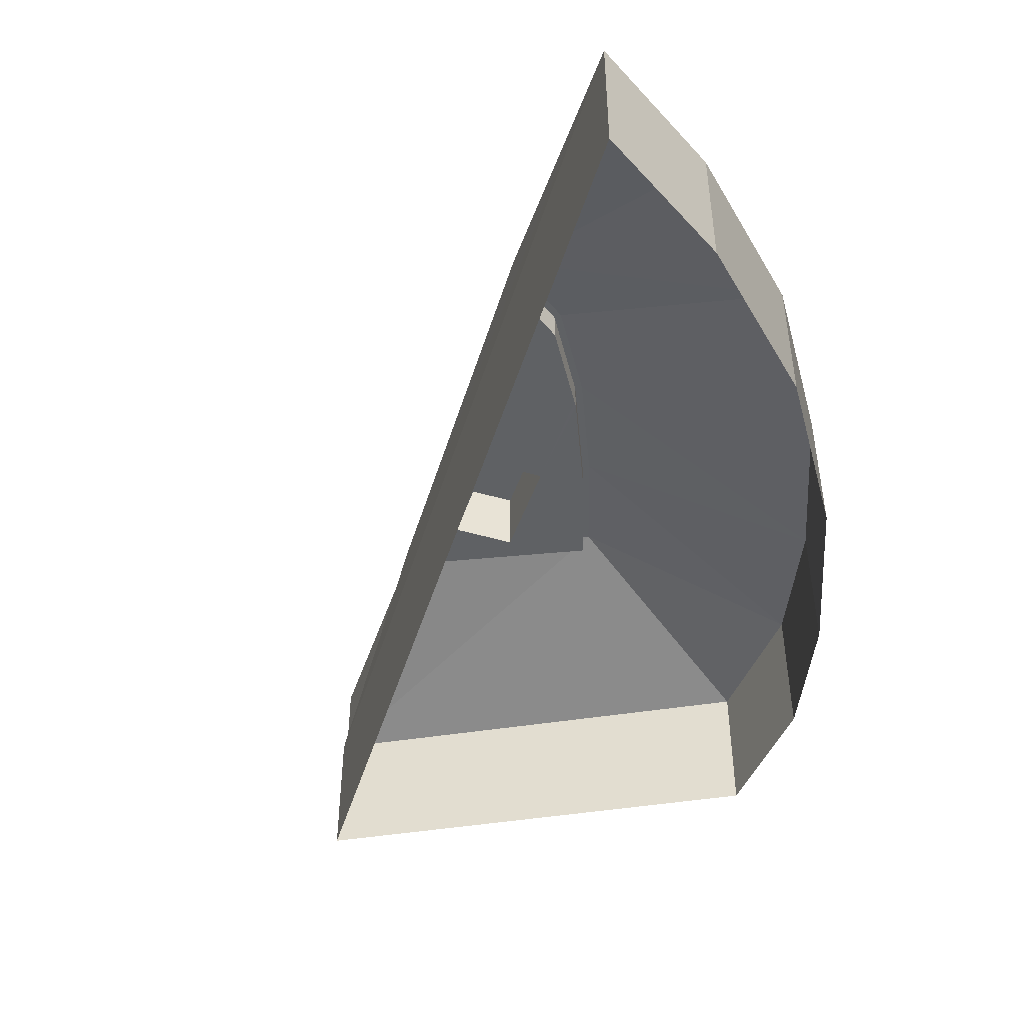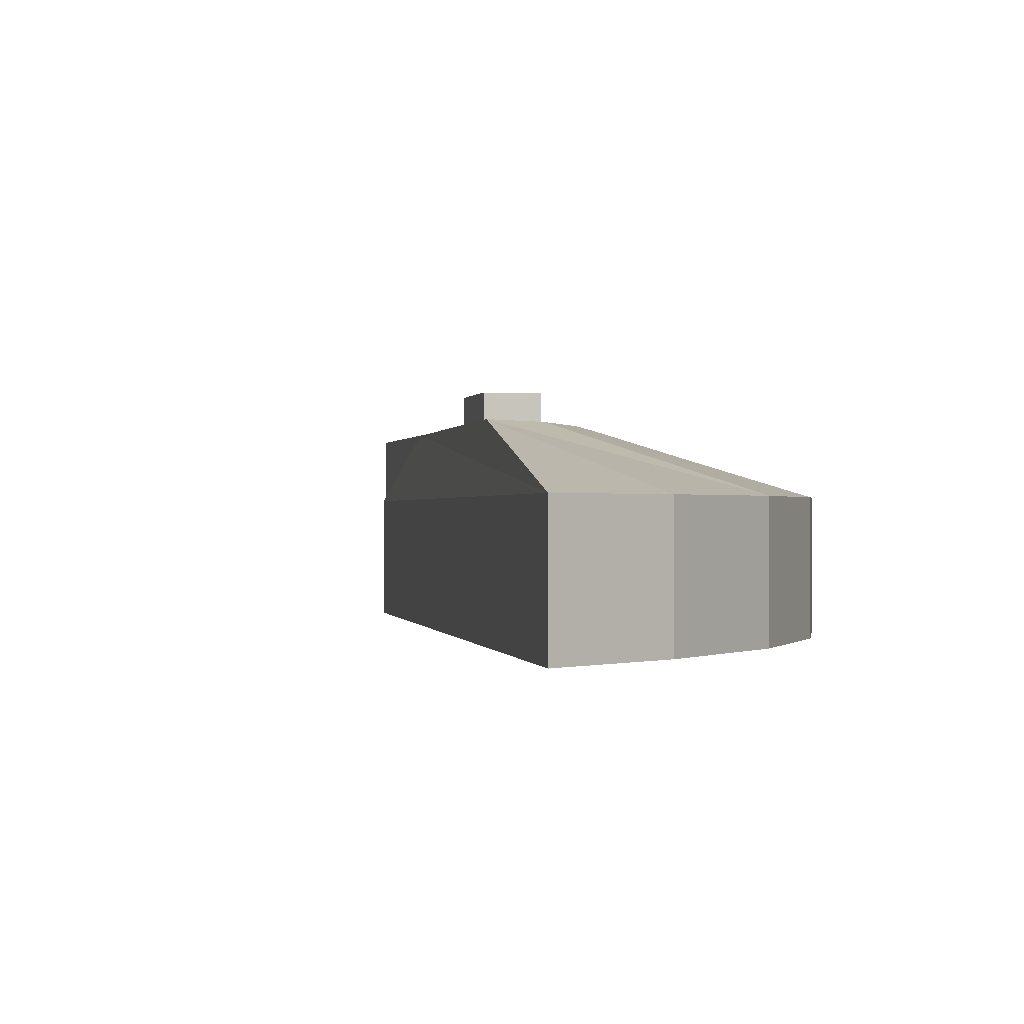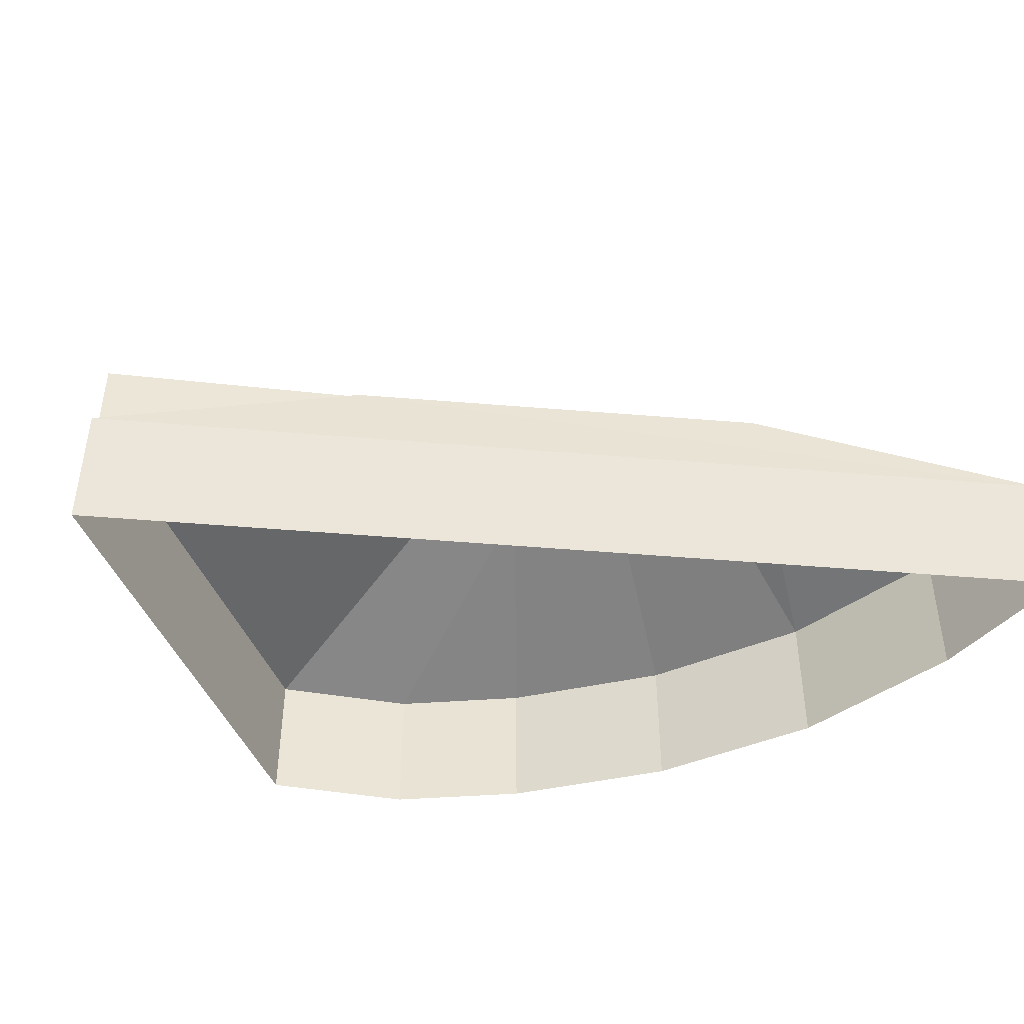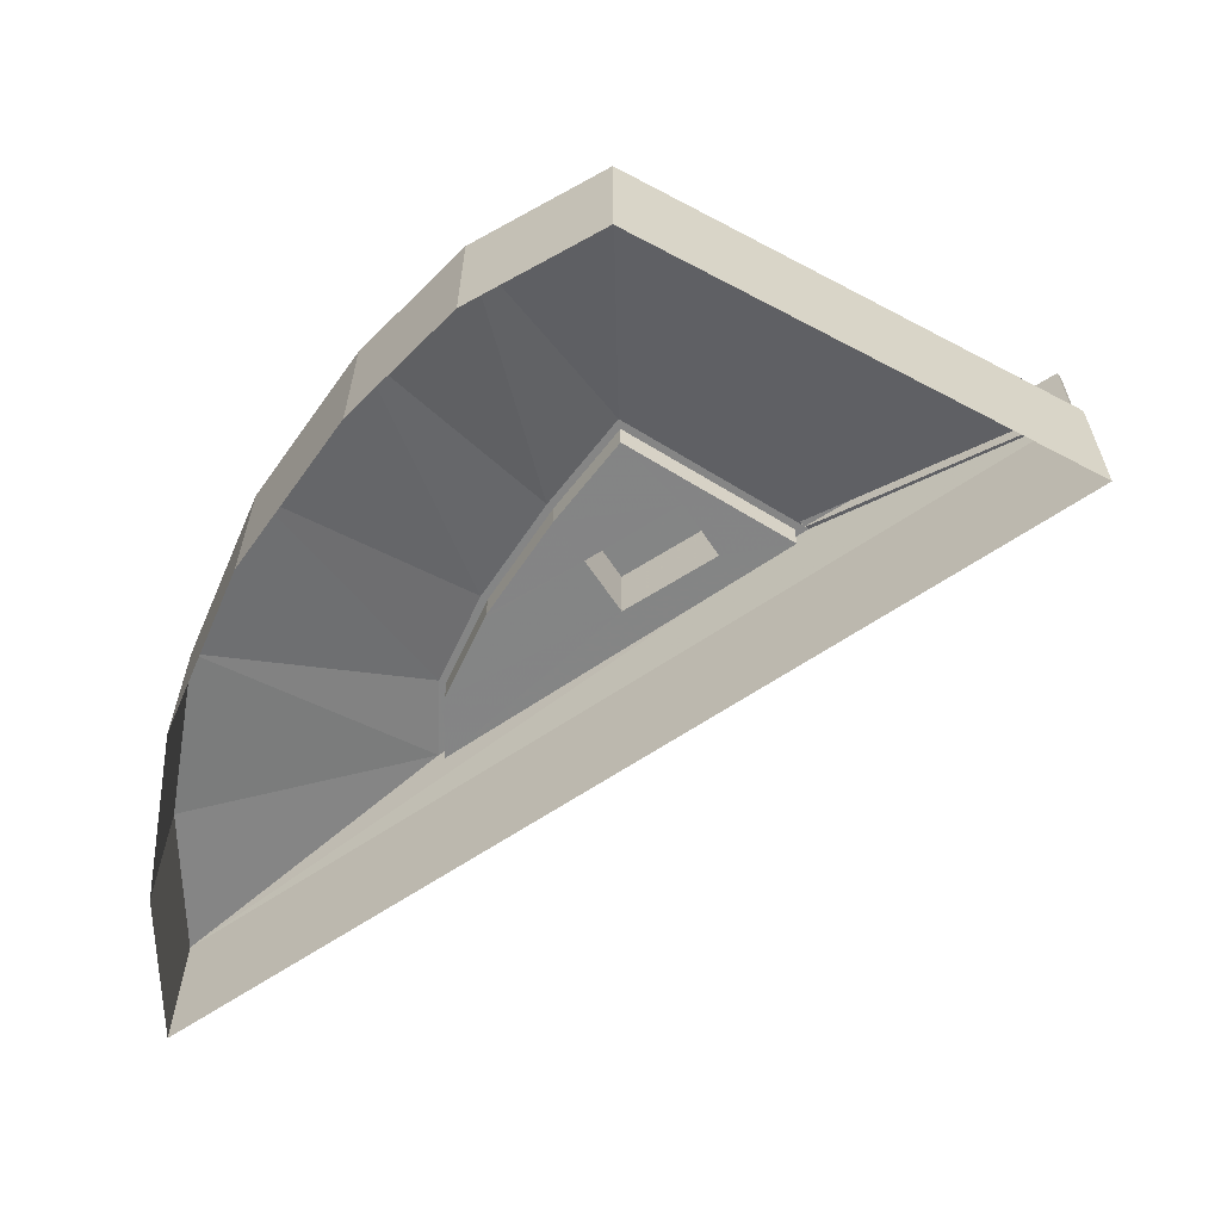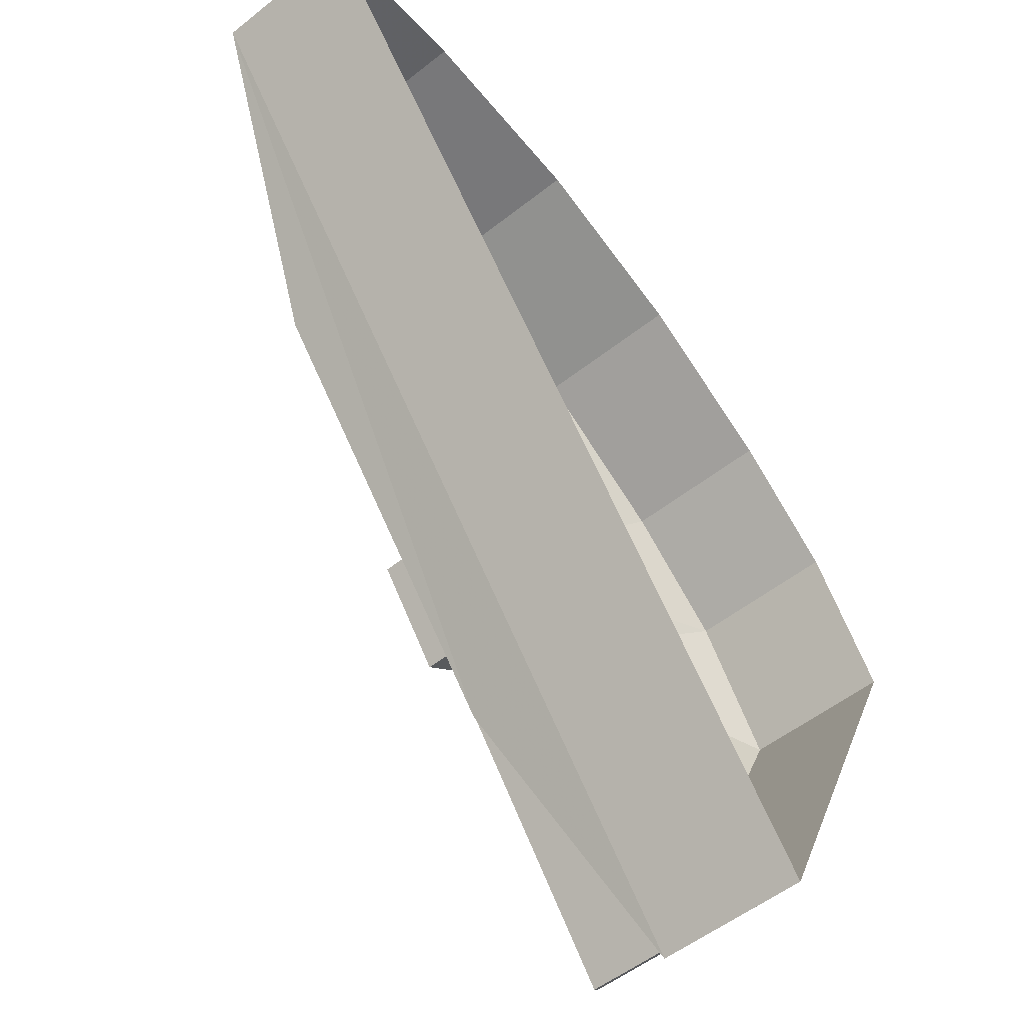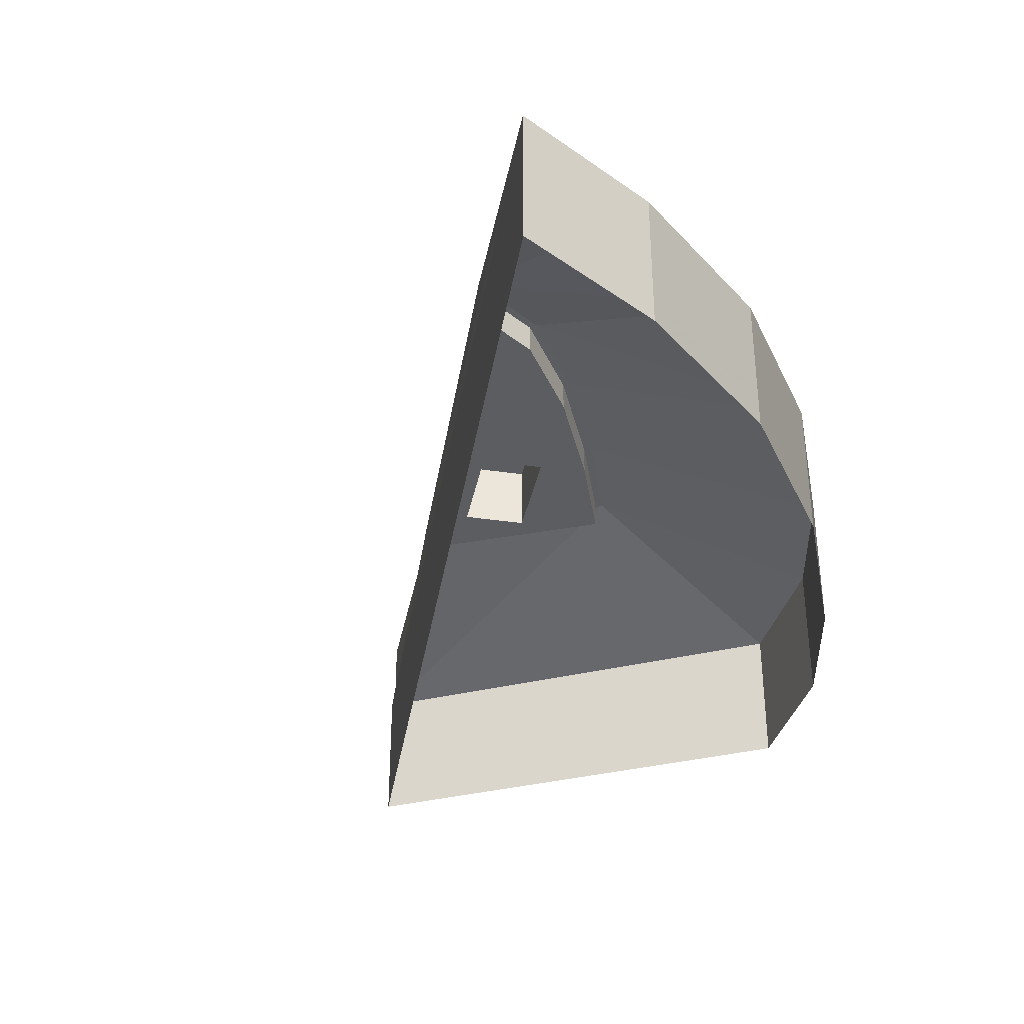
<metadata>
{"format":"obj","ext":"obj","renderer":"f3d","projection":"perspective","resolution":1024,"background":"white","views":[{"elev":-46.7,"azim":124.7,"up":"+Z"},{"elev":-0.1,"azim":130.2,"up":"+Z"},{"elev":-45.0,"azim":45.6,"up":"+Z"},{"elev":-61.6,"azim":-93.9,"up":"+Z"},{"elev":-53.4,"azim":130.2,"up":"+Y"},{"elev":-36.0,"azim":132.2,"up":"+Z"}]}
</metadata>
<code>
v -1.16e+04 -3.827e+04 14.82
v -1.162e+04 -3.829e+04 14.82
v -1.16e+04 -3.826e+04 14.82
v -1.161e+04 -3.827e+04 14.82
v -1.161e+04 -3.827e+04 14.82
v -1.162e+04 -3.828e+04 14.82
v -1.162e+04 -3.827e+04 14.82
v -1.162e+04 -3.827e+04 14.82
v -1.161e+04 -3.828e+04 23.48
v -1.161e+04 -3.828e+04 23.48
v -1.161e+04 -3.828e+04 23.48
v -1.161e+04 -3.828e+04 23.48
v -1.161e+04 -3.828e+04 21.13
v -1.161e+04 -3.828e+04 21.13
v -1.161e+04 -3.828e+04 21.13
v -1.161e+04 -3.827e+04 21.13
v -1.161e+04 -3.828e+04 21.13
v -1.161e+04 -3.828e+04 21.13
v -1.161e+04 -3.827e+04 21.13
v -1.161e+04 -3.828e+04 21.13
v -1.16e+04 -3.827e+04 21.13
v -1.16e+04 -3.827e+04 21.13
v -1.161e+04 -3.828e+04 21.13
v -1.161e+04 -3.828e+04 21.13
v -1.16e+04 -3.827e+04 22.13
v -1.16e+04 -3.827e+04 22.13
v -1.161e+04 -3.828e+04 22.13
v -1.16e+04 -3.827e+04 22.13
v -1.161e+04 -3.828e+04 22.13
v -1.161e+04 -3.828e+04 22.13
v -1.161e+04 -3.827e+04 22.13
v -1.161e+04 -3.827e+04 22.13
v -1.16e+04 -3.827e+04 22.13
v -1.161e+04 -3.828e+04 22.13
v -1.161e+04 -3.828e+04 22.13
v -1.161e+04 -3.828e+04 22.13
v -1.161e+04 -3.828e+04 22.13
v -1.161e+04 -3.828e+04 22.13
v -1.161e+04 -3.828e+04 22.13
v -1.161e+04 -3.828e+04 22.16
v -1.162e+04 -3.829e+04 22.16
v -1.162e+04 -3.829e+04 22.16
v -1.161e+04 -3.828e+04 22.16
v -1.162e+04 -3.827e+04 19.64
v -1.162e+04 -3.828e+04 19.64
v -1.162e+04 -3.827e+04 19.64
v -1.161e+04 -3.827e+04 19.64
v -1.161e+04 -3.827e+04 19.64
v -1.16e+04 -3.826e+04 19.64
v -1.16e+04 -3.827e+04 19.64
v -1.162e+04 -3.829e+04 19.64
v -1.162e+04 -3.829e+04 19.66
v -1.162e+04 -3.829e+04 19.77
v -1.162e+04 -3.829e+04 19.69
v -1.162e+04 -3.829e+04 19.7
v -1.161e+04 -3.828e+04 22.11
f 1 2 3
f 3 2 4
f 4 2 5
f 2 6 7
f 5 2 8
f 8 2 7
f 9 10 11
f 12 9 11
f 13 14 15
f 16 13 17
f 14 18 15
f 19 16 17
f 17 13 15
f 19 17 20
f 21 19 20
f 20 22 21
f 18 23 15
f 24 23 18
f 22 20 24
f 20 23 24
f 25 26 27
f 25 28 26
f 27 26 29
f 30 31 32
f 33 28 32
f 34 31 30
f 31 33 32
f 26 28 33
f 27 35 36
f 37 38 39
f 27 29 35
f 35 29 37
f 39 38 30
f 30 38 34
f 37 29 38
f 40 41 42
f 43 40 42
f 39 30 44
f 39 44 45
f 44 30 46
f 46 32 47
f 30 32 46
f 47 28 48
f 32 28 47
f 48 25 49
f 28 25 48
f 25 50 49
f 51 52 45
f 53 39 45
f 51 54 52
f 52 53 45
f 27 55 51
f 51 55 54
f 36 55 27
f 56 37 39
f 53 56 39
f 11 10 20
f 17 11 20
f 10 23 20
f 10 9 23
f 23 12 15
f 23 9 12
f 15 11 17
f 15 12 11
f 24 26 22
f 24 29 26
f 14 38 18
f 18 29 24
f 18 38 29
f 38 14 13
f 34 38 13
f 34 13 16
f 31 34 16
f 21 33 19
f 19 31 16
f 19 33 31
f 33 21 22
f 26 33 22
f 35 43 36
f 36 42 55
f 36 43 42
f 52 54 41
f 55 42 41
f 54 55 41
f 56 41 40
f 41 53 52
f 56 53 41
f 43 37 40
f 40 37 56
f 35 37 43
f 44 7 6
f 45 44 6
f 46 8 7
f 44 46 7
f 46 5 8
f 46 47 5
f 47 4 5
f 47 48 4
f 48 3 4
f 48 49 3
f 49 1 3
f 49 50 1
f 2 50 51
f 2 1 50
f 2 45 6
f 2 51 45
f 27 51 50
f 27 50 25

</code>
